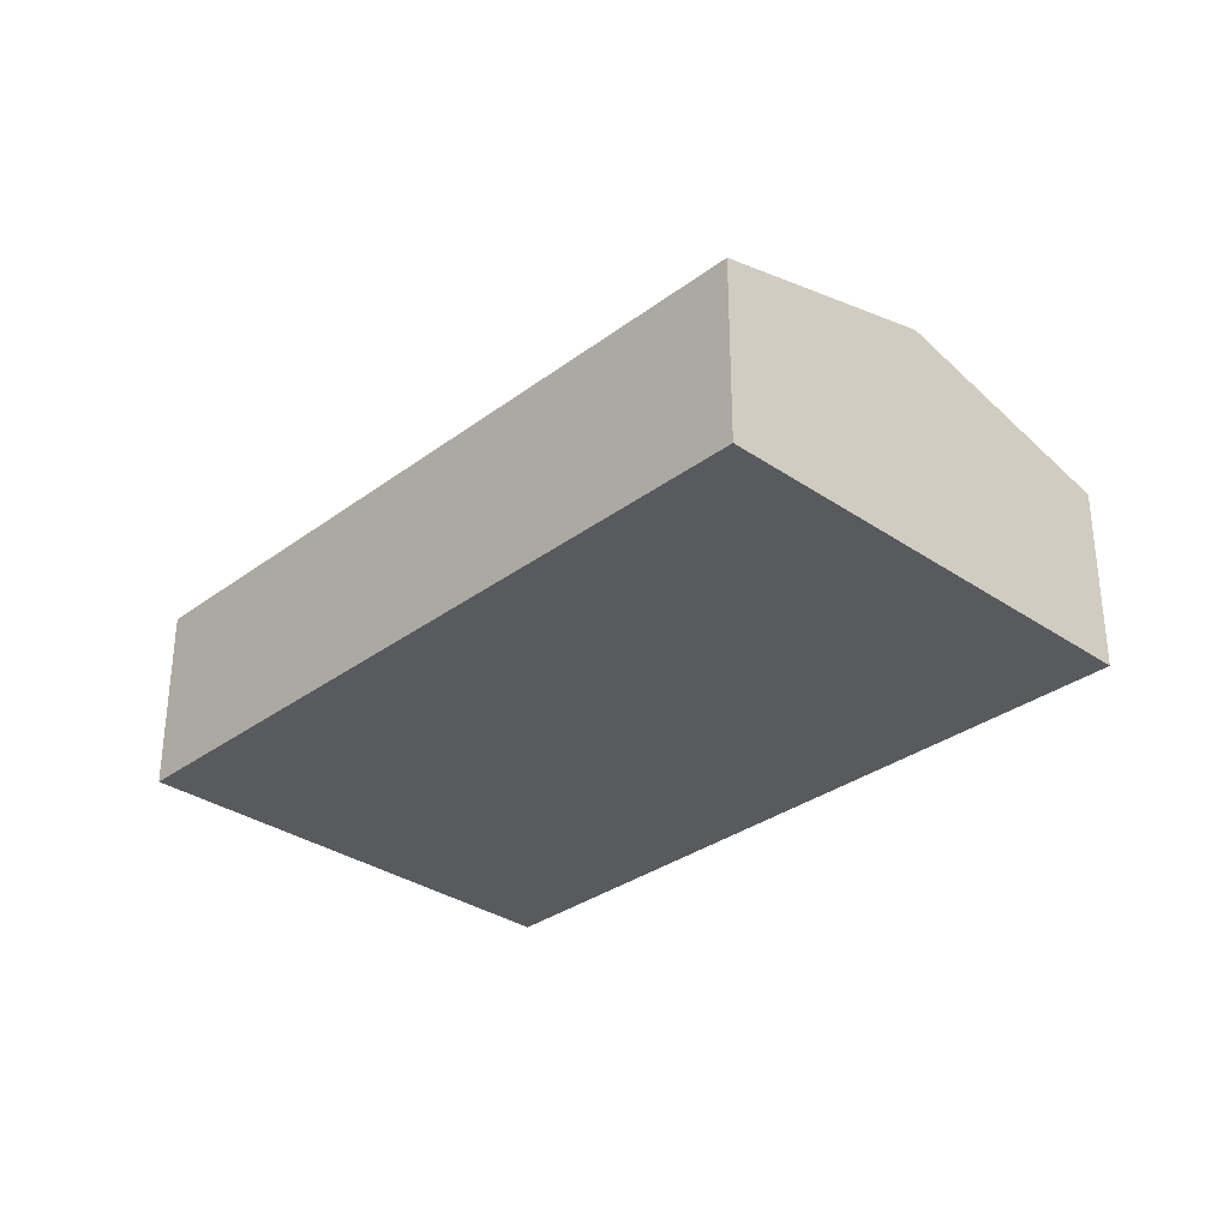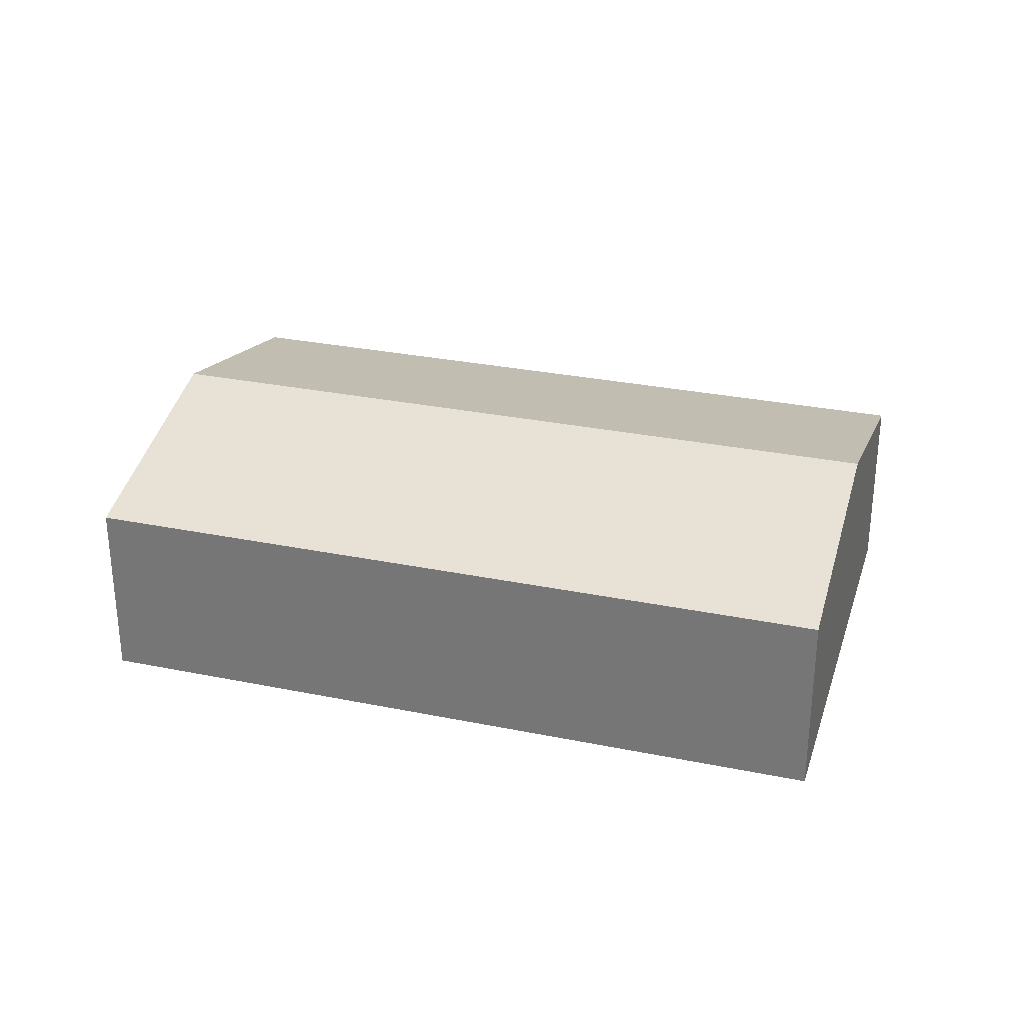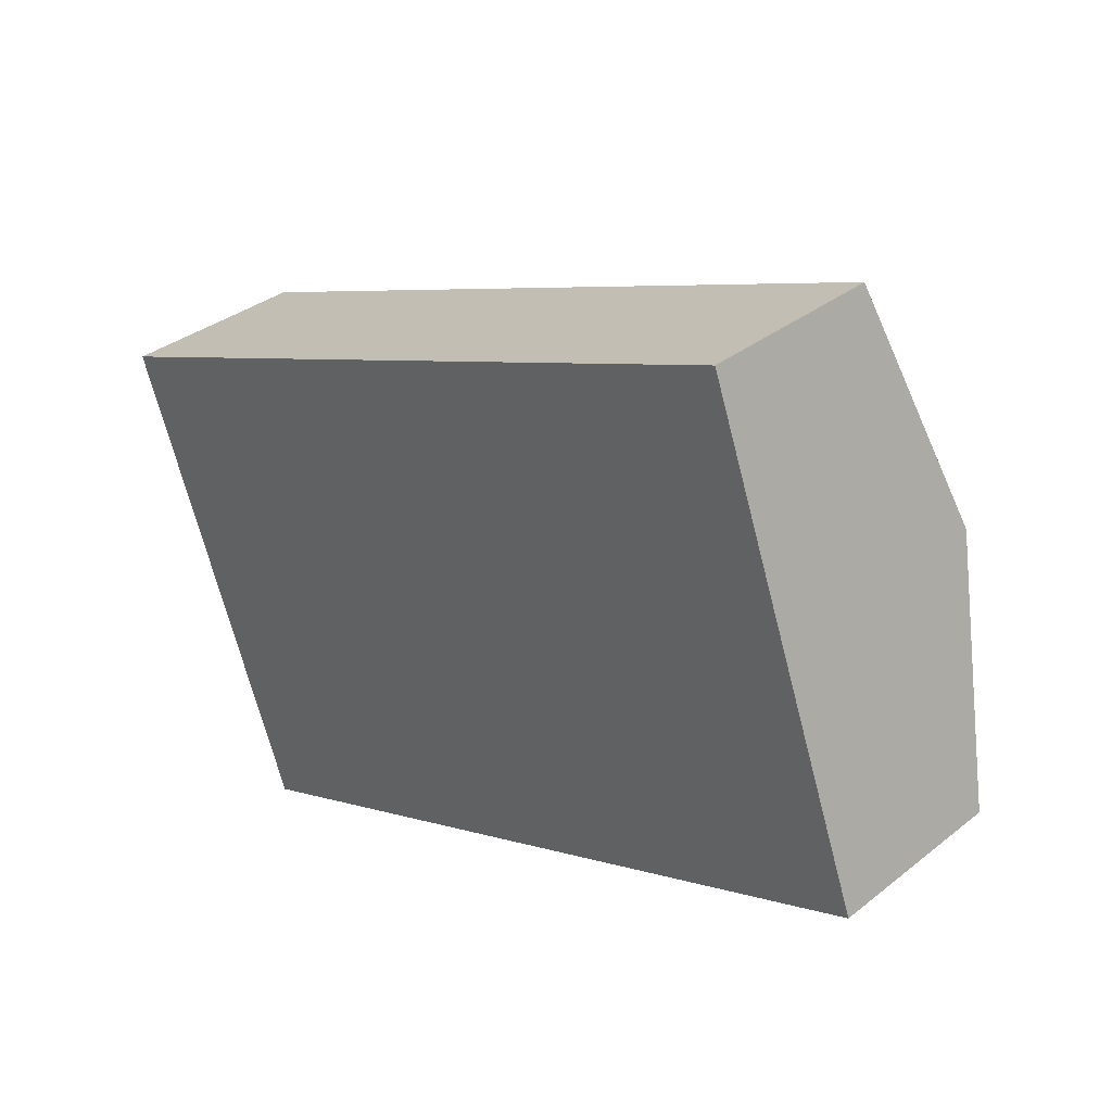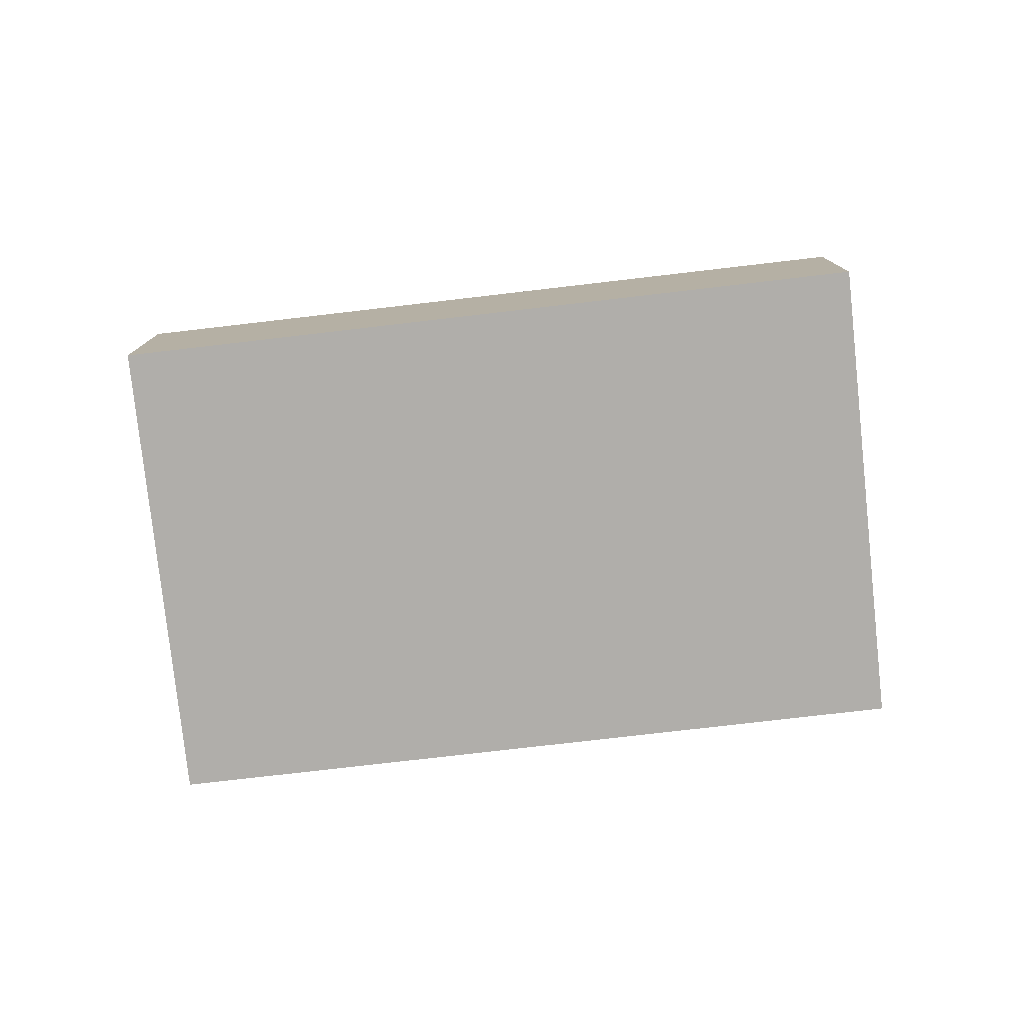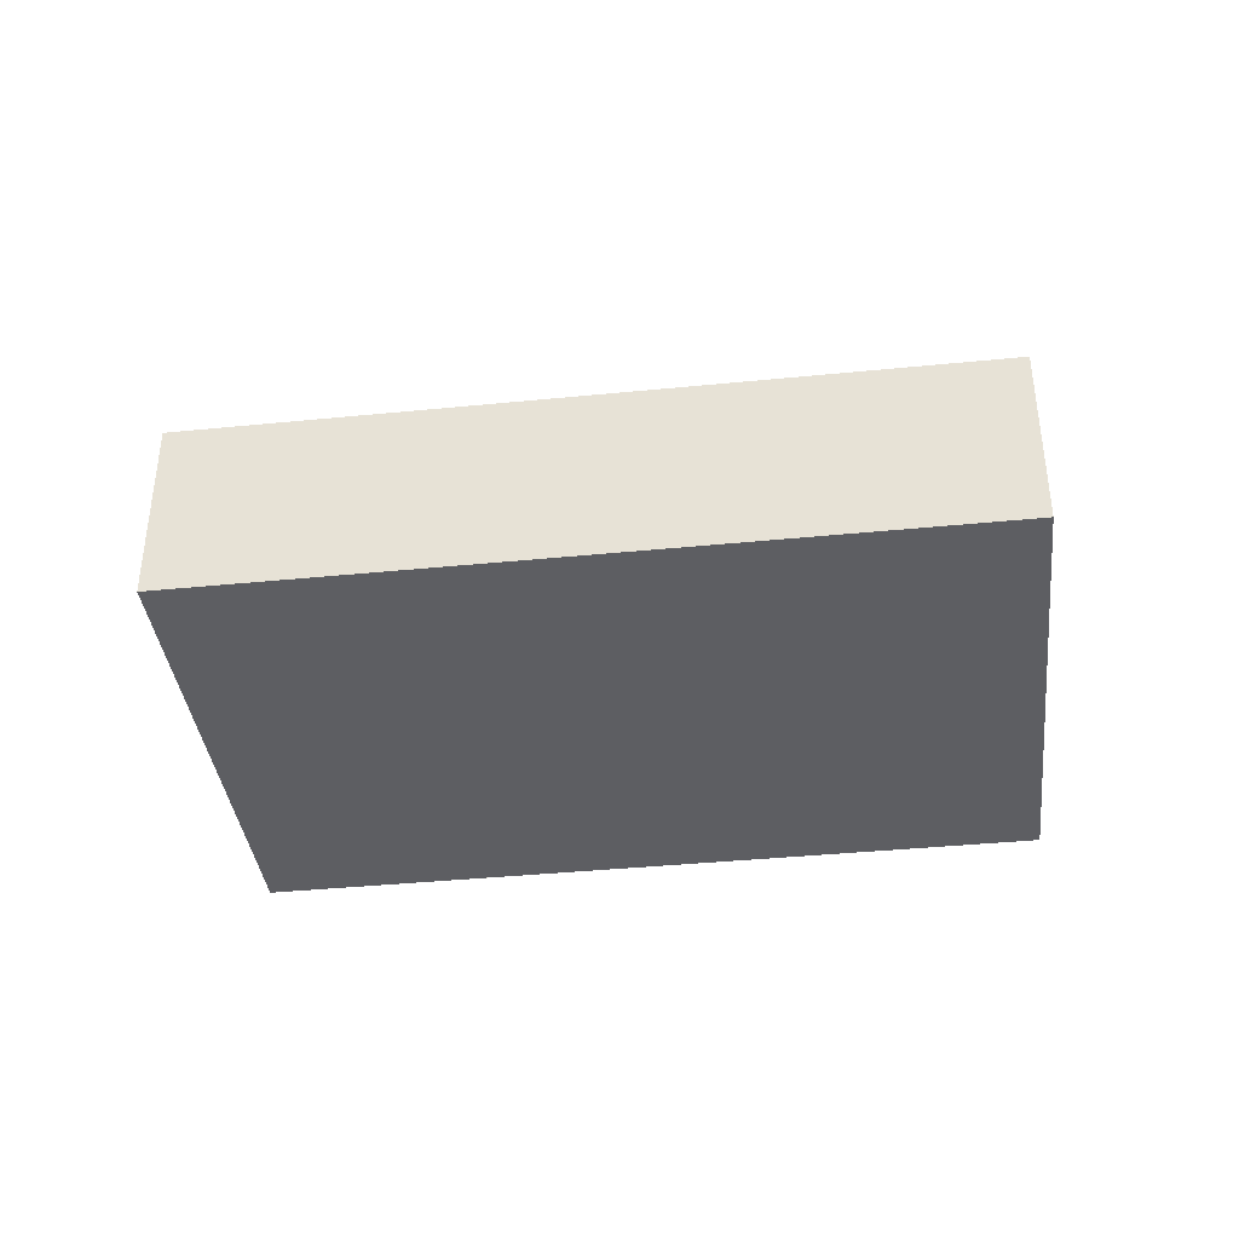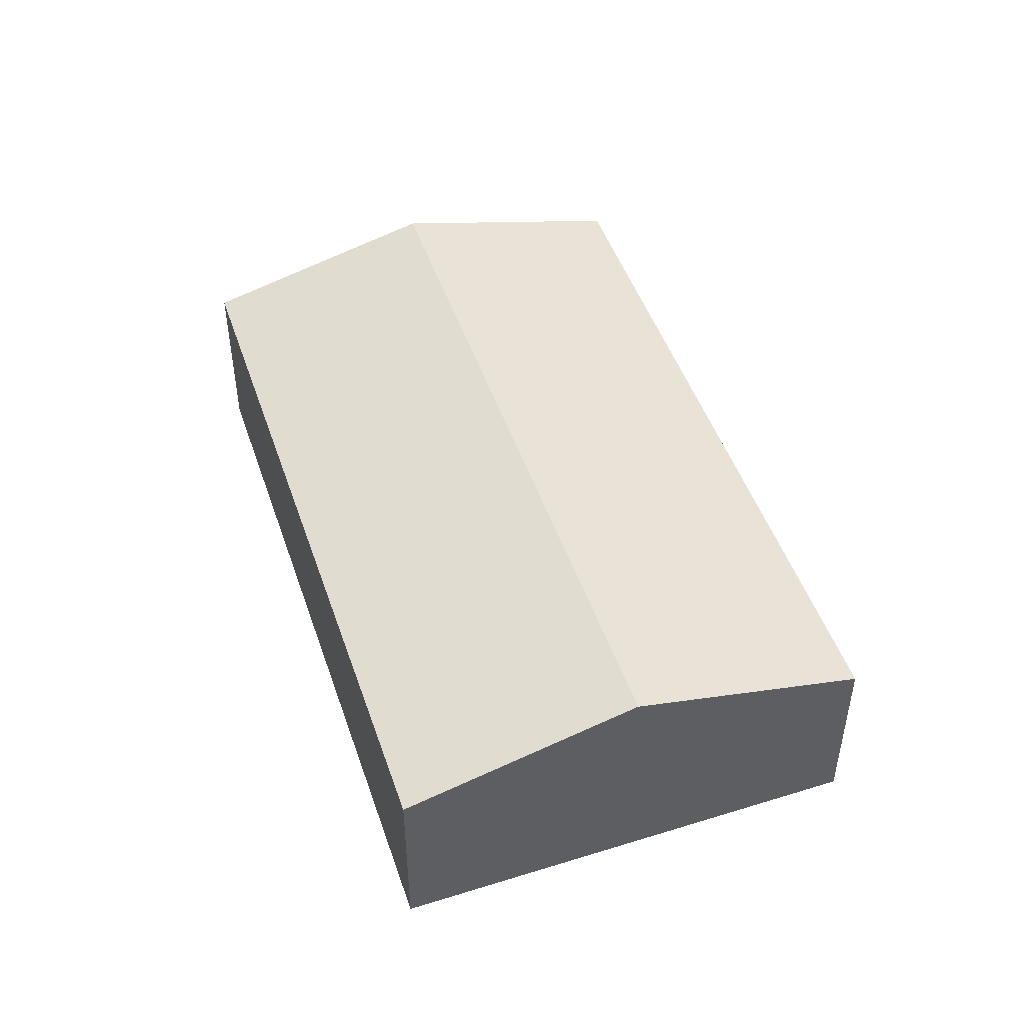
<metadata>
{"format":"obj","ext":"obj","renderer":"f3d","projection":"perspective","resolution":1024,"background":"white","views":[{"elev":-31.8,"azim":-154.3,"up":"+Y"},{"elev":29.6,"azim":176.1,"up":"+Y"},{"elev":34.1,"azim":43.3,"up":"+Z"},{"elev":-77.8,"azim":166.0,"up":"+Y"},{"elev":-38.5,"azim":-13.4,"up":"+Y"},{"elev":47.9,"azim":50.9,"up":"+Y"}]}
</metadata>
<code>
v  2.263 6.563 -6.099
v  6.542 4.956 -11.44
v  4.527 4.955 -12.2
v  23.87 4.957 -4.918
v  21.66 6.563 1.195
v  23.58 5.166 -4.122
v  19.45 4.956 7.313
v  0.617 5.394 -1.663
v  0 4.956 3.035e-16
v  19.78 5.196 6.398
v  4.527 7.471e-16 -12.2
v  2.263 3.735e-16 -6.099
v  0.617 1.018e-16 -1.663
v  0 0 0
v  19.45 -4.478e-16 7.313
v  19.78 -3.918e-16 6.398
v  21.66 -7.317e-17 1.195
v  23.58 2.524e-16 -4.122
v  23.87 3.011e-16 -4.918
v  6.542 7.006e-16 -11.44
g defaultobject
f 1 2 3
f 2 1 4
f 4 1 5
f 4 5 6
f 7 8 9
f 8 7 1
f 1 7 5
f 5 7 10
f 11 1 3
f 1 11 12
f 1 12 8
f 8 12 13
f 8 13 9
f 9 13 14
f 14 7 9
f 7 14 15
f 15 10 7
f 10 15 5
f 5 15 16
f 5 16 17
f 5 17 6
f 6 17 18
f 6 18 4
f 4 18 19
f 19 2 4
f 2 19 20
f 2 20 3
f 3 20 11
f 14 16 15
f 16 14 13
f 16 13 17
f 17 13 12
f 17 12 18
f 18 12 11
f 18 11 20
f 18 20 19

</code>
